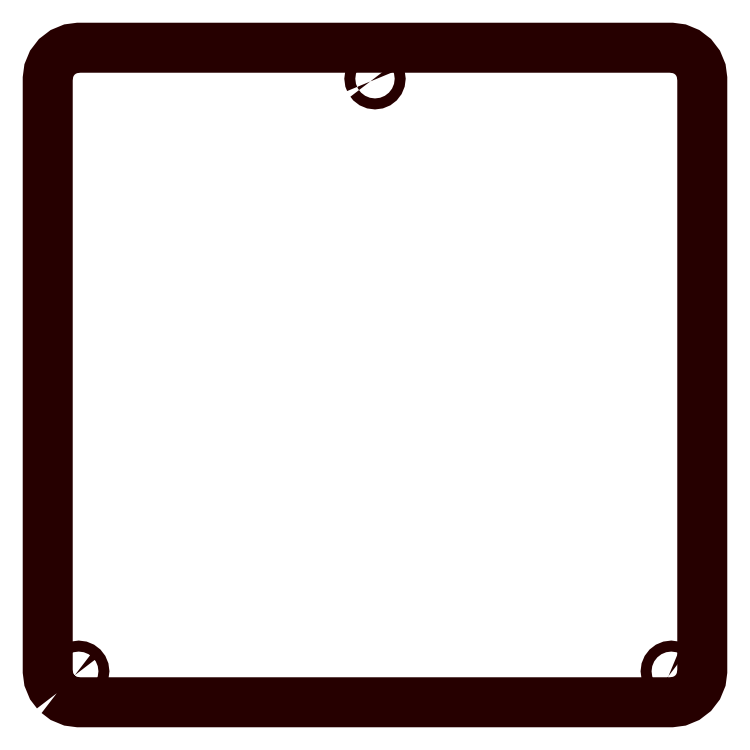
<metadata>
{"format":"dxf","ext":"dxf","renderer":"ezdxf+matplotlib","layout":"modelspace","background":"white","min_lineweight":24,"dpi":150}
</metadata>
<code>
0
SECTION
2
ENTITIES
0
POLYLINE
8
GROUP1
66
     1
10
0
20
0
30
0
70
     1
0
VERTEX
8
GROUP1
10
93.61
20
180.2
30
0
0
VERTEX
8
GROUP1
10
93.45
20
180.6
30
0
0
VERTEX
8
GROUP1
10
93.4
20
181
30
0
0
VERTEX
8
GROUP1
10
93.45
20
181.4
30
0
0
VERTEX
8
GROUP1
10
93.61
20
181.8
30
0
0
VERTEX
8
GROUP1
10
93.87
20
182.1
30
0
0
VERTEX
8
GROUP1
10
94.2
20
182.4
30
0
0
VERTEX
8
GROUP1
10
94.59
20
182.5
30
0
0
VERTEX
8
GROUP1
10
95
20
182.6
30
0
0
VERTEX
8
GROUP1
10
95.41
20
182.5
30
0
0
VERTEX
8
GROUP1
10
95.8
20
182.4
30
0
0
VERTEX
8
GROUP1
10
96.13
20
182.1
30
0
0
VERTEX
8
GROUP1
10
96.39
20
181.8
30
0
0
VERTEX
8
GROUP1
10
96.55
20
181.4
30
0
0
VERTEX
8
GROUP1
10
96.6
20
181
30
0
0
VERTEX
8
GROUP1
10
96.55
20
180.6
30
0
0
VERTEX
8
GROUP1
10
96.39
20
180.2
30
0
0
VERTEX
8
GROUP1
10
96.13
20
179.9
30
0
0
VERTEX
8
GROUP1
10
95.8
20
179.6
30
0
0
VERTEX
8
GROUP1
10
95.41
20
179.5
30
0
0
VERTEX
8
GROUP1
10
95
20
179.4
30
0
0
VERTEX
8
GROUP1
10
94.59
20
179.5
30
0
0
VERTEX
8
GROUP1
10
94.2
20
179.6
30
0
0
VERTEX
8
GROUP1
10
93.87
20
179.9
30
0
0
SEQEND
8
GROUP1
0
POLYLINE
8
GROUP1
66
     1
10
0
20
0
30
0
70
     1
0
VERTEX
8
GROUP1
10
180.2
20
7.614
30
0
0
VERTEX
8
GROUP1
10
179.9
20
7.869
30
0
0
VERTEX
8
GROUP1
10
179.6
20
8.2
30
0
0
VERTEX
8
GROUP1
10
179.5
20
8.586
30
0
0
VERTEX
8
GROUP1
10
179.4
20
9
30
0
0
VERTEX
8
GROUP1
10
179.5
20
9.414
30
0
0
VERTEX
8
GROUP1
10
179.6
20
9.8
30
0
0
VERTEX
8
GROUP1
10
179.9
20
10.13
30
0
0
VERTEX
8
GROUP1
10
180.2
20
10.39
30
0
0
VERTEX
8
GROUP1
10
180.6
20
10.55
30
0
0
VERTEX
8
GROUP1
10
181
20
10.6
30
0
0
VERTEX
8
GROUP1
10
181.4
20
10.55
30
0
0
VERTEX
8
GROUP1
10
181.8
20
10.39
30
0
0
VERTEX
8
GROUP1
10
182.1
20
10.13
30
0
0
VERTEX
8
GROUP1
10
182.4
20
9.8
30
0
0
VERTEX
8
GROUP1
10
182.5
20
9.414
30
0
0
VERTEX
8
GROUP1
10
182.6
20
9
30
0
0
VERTEX
8
GROUP1
10
182.5
20
8.586
30
0
0
VERTEX
8
GROUP1
10
182.4
20
8.2
30
0
0
VERTEX
8
GROUP1
10
182.1
20
7.869
30
0
0
VERTEX
8
GROUP1
10
181.8
20
7.614
30
0
0
VERTEX
8
GROUP1
10
181.4
20
7.455
30
0
0
VERTEX
8
GROUP1
10
181
20
7.4
30
0
0
VERTEX
8
GROUP1
10
180.6
20
7.455
30
0
0
SEQEND
8
GROUP1
0
POLYLINE
8
GROUP1
66
     1
10
0
20
0
30
0
70
     1
0
VERTEX
8
GROUP1
10
7.869
20
7.869
30
0
0
VERTEX
8
GROUP1
10
7.614
20
8.2
30
0
0
VERTEX
8
GROUP1
10
7.455
20
8.586
30
0
0
VERTEX
8
GROUP1
10
7.4
20
9
30
0
0
VERTEX
8
GROUP1
10
7.455
20
9.414
30
0
0
VERTEX
8
GROUP1
10
7.614
20
9.8
30
0
0
VERTEX
8
GROUP1
10
7.869
20
10.13
30
0
0
VERTEX
8
GROUP1
10
8.2
20
10.39
30
0
0
VERTEX
8
GROUP1
10
8.586
20
10.55
30
0
0
VERTEX
8
GROUP1
10
9
20
10.6
30
0
0
VERTEX
8
GROUP1
10
9.414
20
10.55
30
0
0
VERTEX
8
GROUP1
10
9.8
20
10.39
30
0
0
VERTEX
8
GROUP1
10
10.13
20
10.13
30
0
0
VERTEX
8
GROUP1
10
10.39
20
9.8
30
0
0
VERTEX
8
GROUP1
10
10.55
20
9.414
30
0
0
VERTEX
8
GROUP1
10
10.6
20
9
30
0
0
VERTEX
8
GROUP1
10
10.55
20
8.586
30
0
0
VERTEX
8
GROUP1
10
10.39
20
8.2
30
0
0
VERTEX
8
GROUP1
10
10.13
20
7.869
30
0
0
VERTEX
8
GROUP1
10
9.8
20
7.614
30
0
0
VERTEX
8
GROUP1
10
9.414
20
7.455
30
0
0
VERTEX
8
GROUP1
10
9
20
7.4
30
0
0
VERTEX
8
GROUP1
10
8.586
20
7.455
30
0
0
VERTEX
8
GROUP1
10
8.2
20
7.614
30
0
0
SEQEND
8
GROUP1
0
POLYLINE
8
GROUP1
66
     1
10
0
20
0
30
0
70
     1
0
VERTEX
8
GROUP1
10
2.636
20
2.636
30
0
0
VERTEX
8
GROUP1
10
1.206
20
4.5
30
0
0
VERTEX
8
GROUP1
10
0.3067
20
6.671
30
0
0
VERTEX
8
GROUP1
10
0
20
9
30
0
0
VERTEX
8
GROUP1
10
0
20
181
30
0
0
VERTEX
8
GROUP1
10
0.3067
20
183.3
30
0
0
VERTEX
8
GROUP1
10
1.206
20
185.5
30
0
0
VERTEX
8
GROUP1
10
2.636
20
187.4
30
0
0
VERTEX
8
GROUP1
10
4.5
20
188.8
30
0
0
VERTEX
8
GROUP1
10
6.671
20
189.7
30
0
0
VERTEX
8
GROUP1
10
9
20
190
30
0
0
VERTEX
8
GROUP1
10
181
20
190
30
0
0
VERTEX
8
GROUP1
10
183.3
20
189.7
30
0
0
VERTEX
8
GROUP1
10
185.5
20
188.8
30
0
0
VERTEX
8
GROUP1
10
187.4
20
187.4
30
0
0
VERTEX
8
GROUP1
10
188.8
20
185.5
30
0
0
VERTEX
8
GROUP1
10
189.7
20
183.3
30
0
0
VERTEX
8
GROUP1
10
190
20
181
30
0
0
VERTEX
8
GROUP1
10
190
20
9
30
0
0
VERTEX
8
GROUP1
10
189.7
20
6.671
30
0
0
VERTEX
8
GROUP1
10
188.8
20
4.5
30
0
0
VERTEX
8
GROUP1
10
187.4
20
2.636
30
0
0
VERTEX
8
GROUP1
10
185.5
20
1.206
30
0
0
VERTEX
8
GROUP1
10
183.3
20
0.3067
30
0
0
VERTEX
8
GROUP1
10
181
20
0
30
0
0
VERTEX
8
GROUP1
10
9
20
0
30
0
0
VERTEX
8
GROUP1
10
6.671
20
0.3067
30
0
0
VERTEX
8
GROUP1
10
4.5
20
1.206
30
0
0
SEQEND
8
GROUP1
0
ENDSEC
0
EOF

</code>
